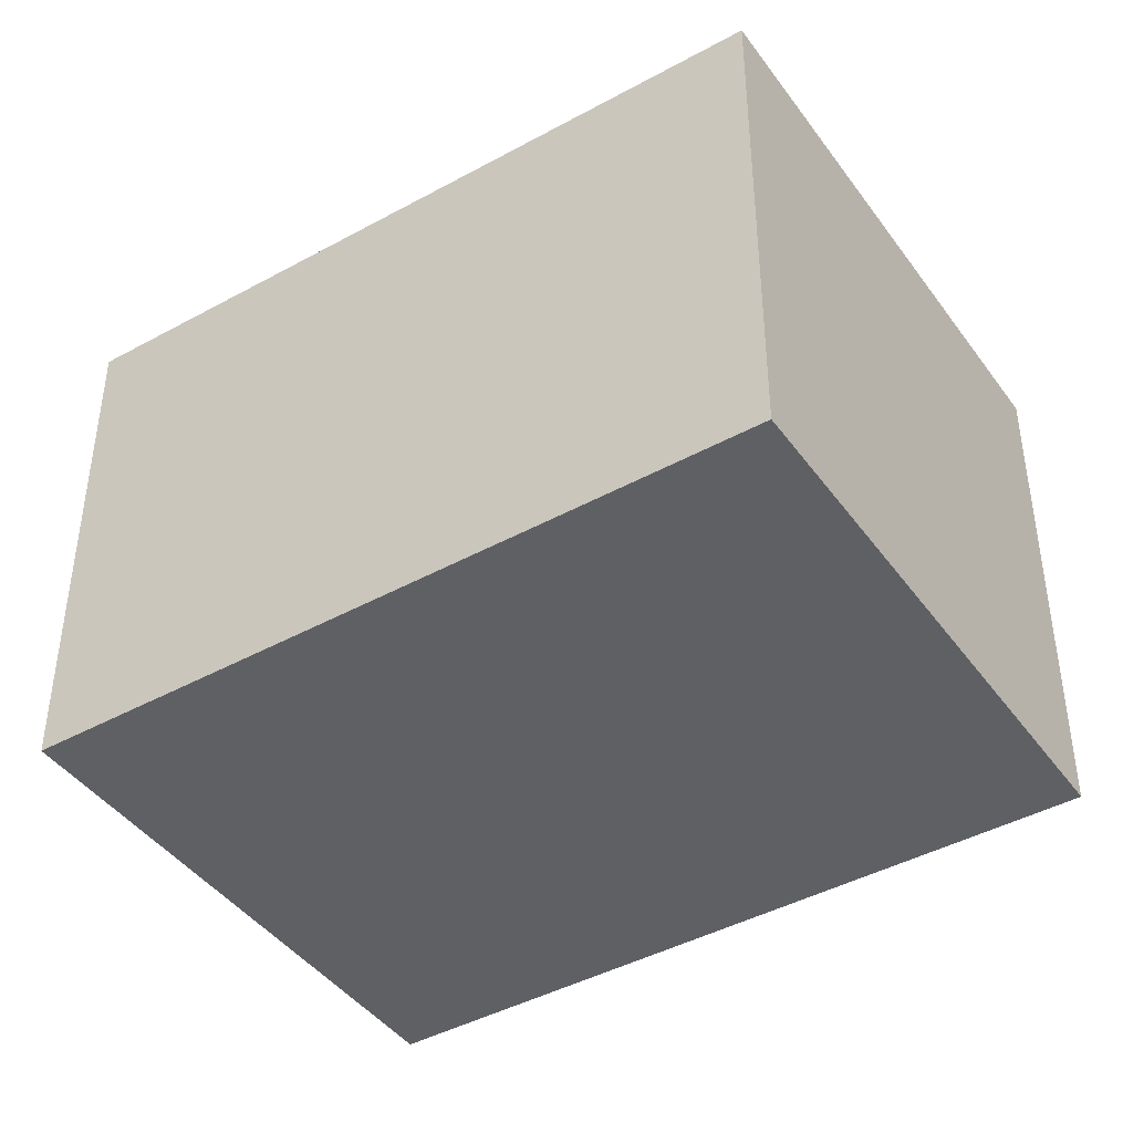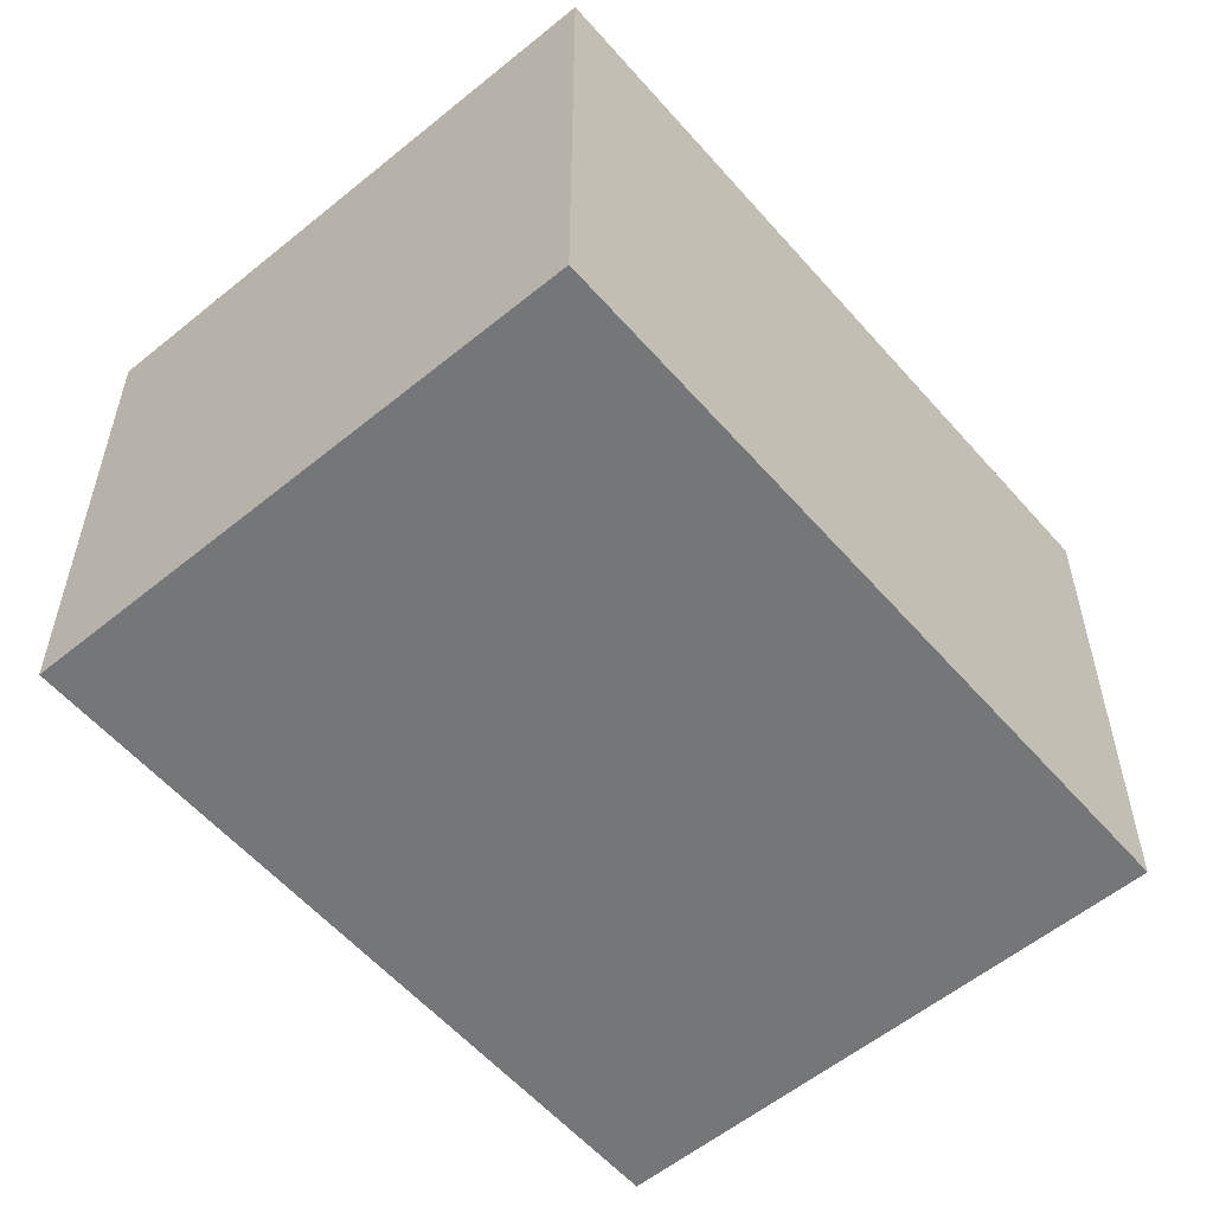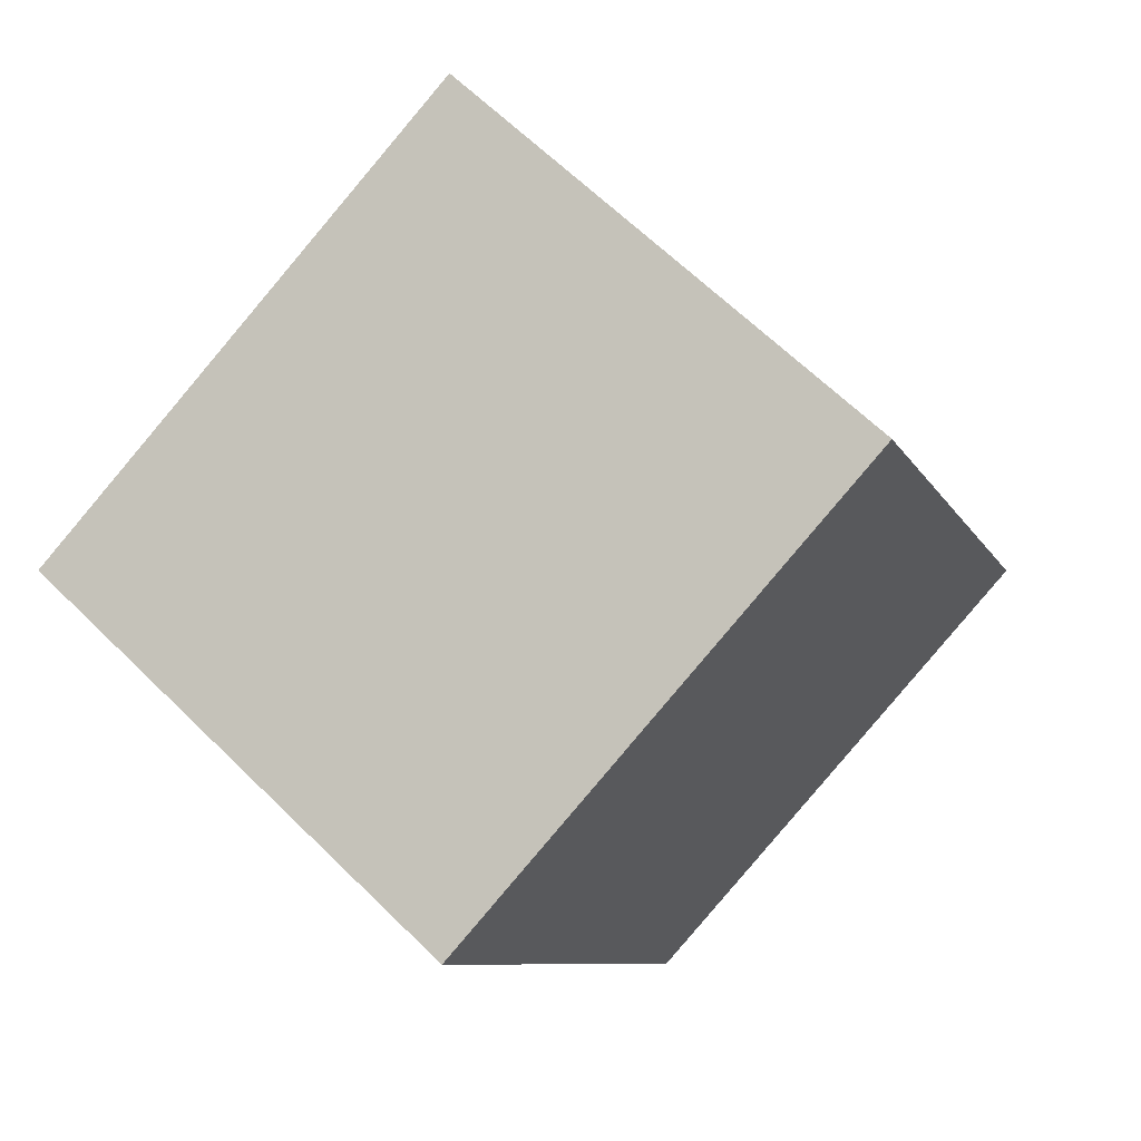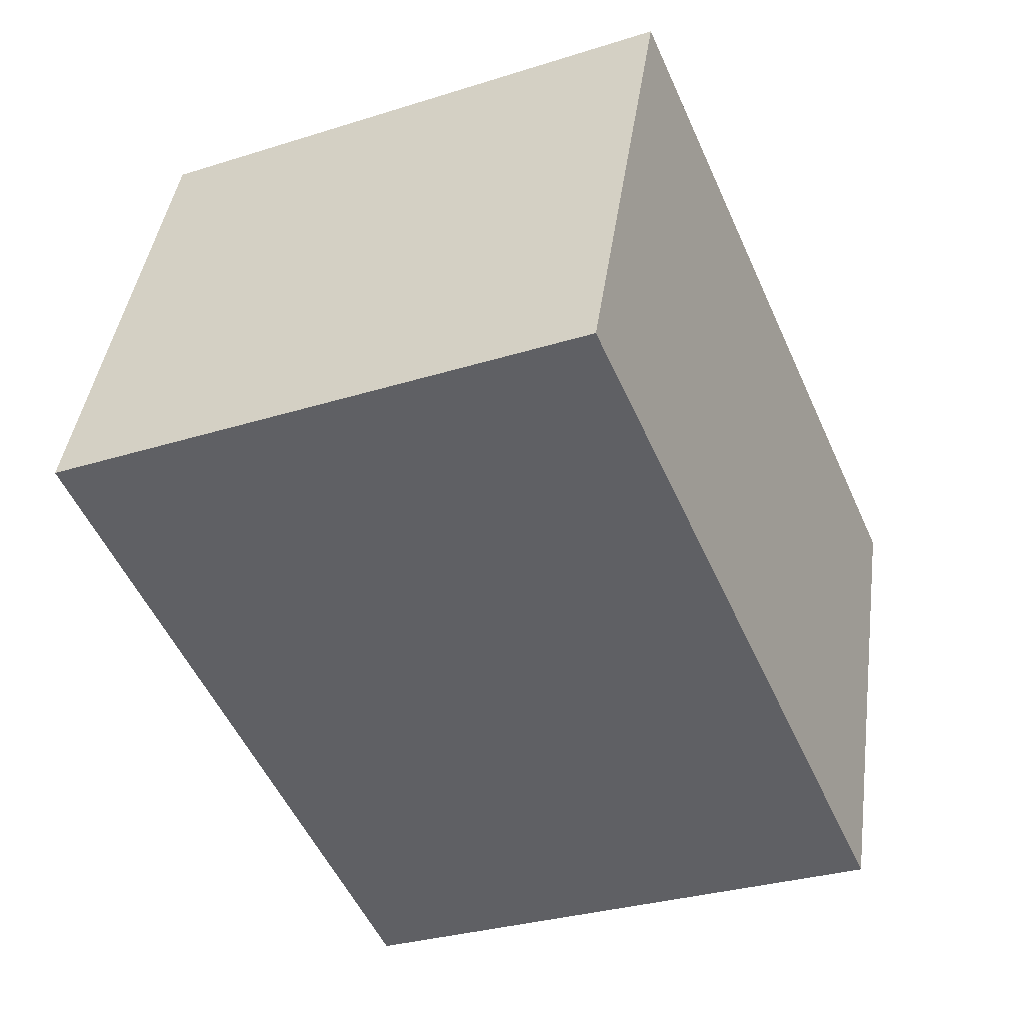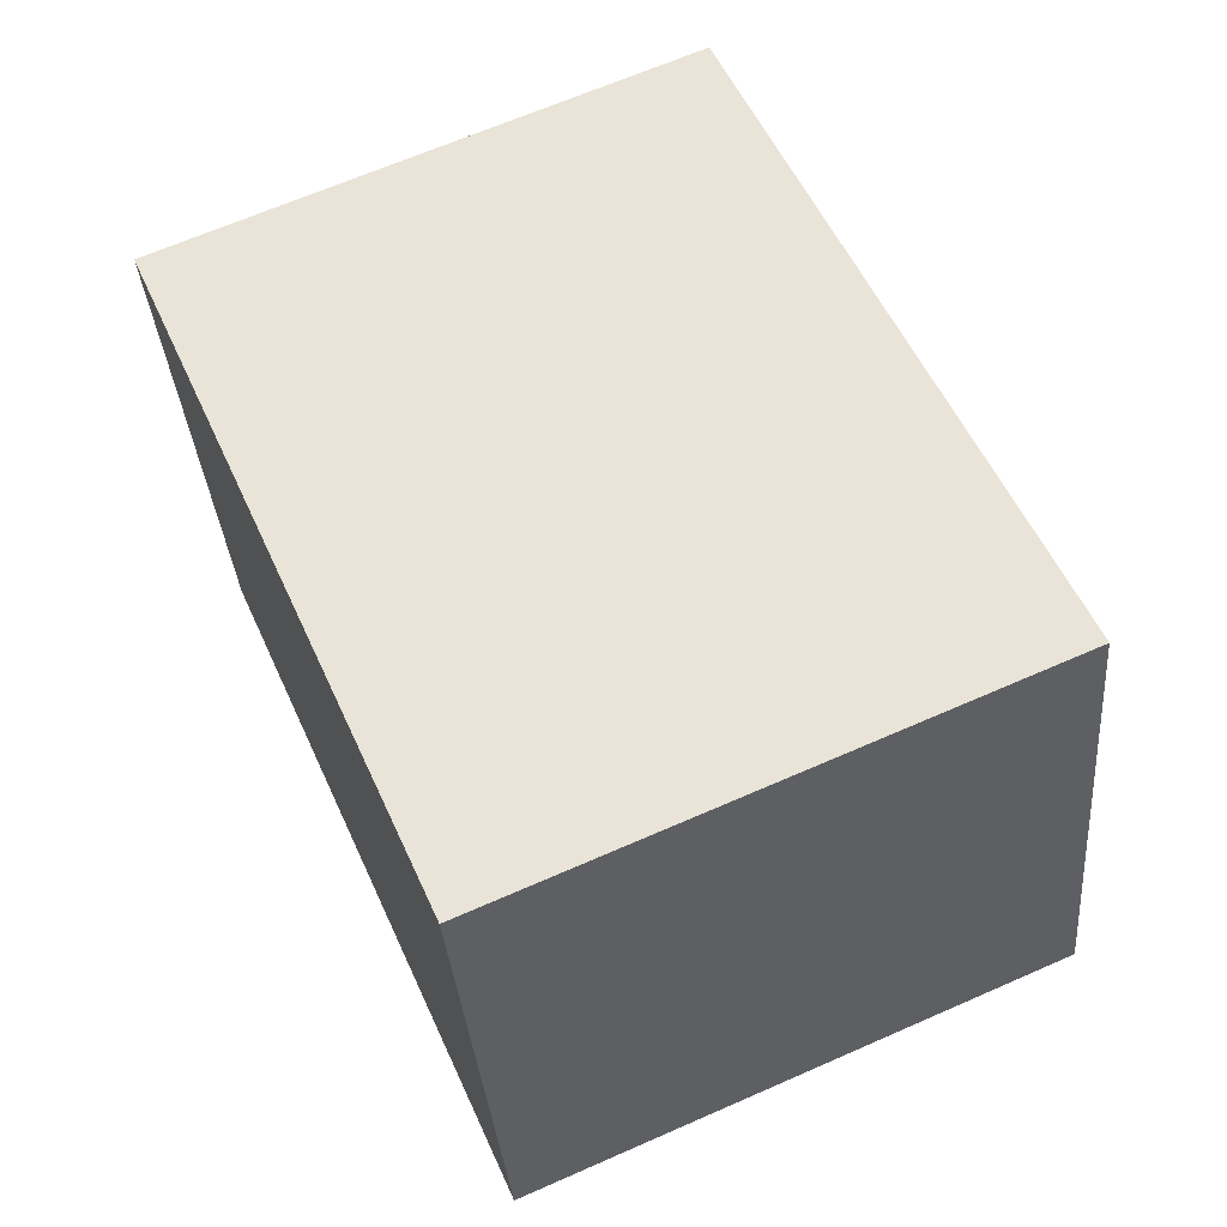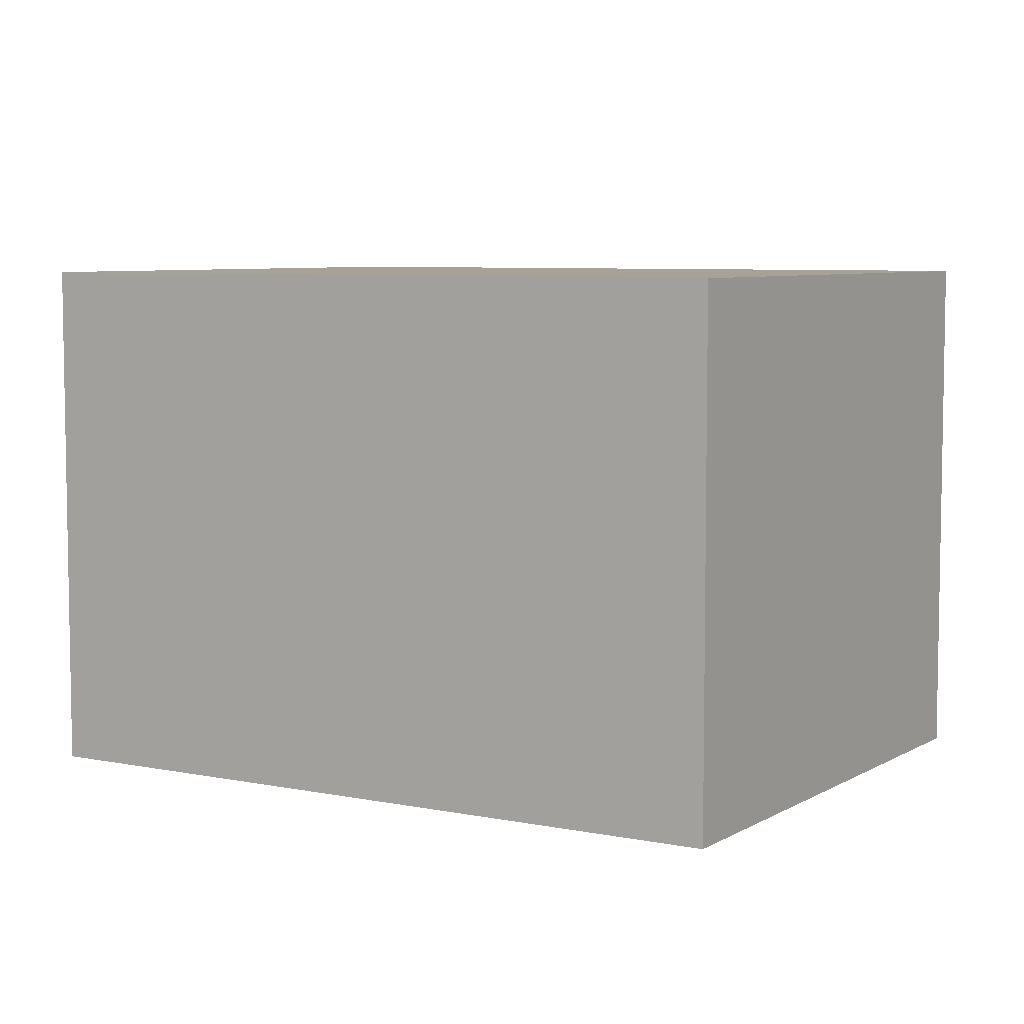
<metadata>
{"format":"obj","ext":"obj","renderer":"f3d","projection":"perspective","resolution":1024,"background":"white","views":[{"elev":-43.1,"azim":-33.4,"up":"+Y"},{"elev":-56.8,"azim":64.0,"up":"+Y"},{"elev":64.3,"azim":134.7,"up":"+Z"},{"elev":42.3,"azim":-172.1,"up":"+Z"},{"elev":-35.1,"azim":-175.4,"up":"+Z"},{"elev":6.5,"azim":-35.0,"up":"+Y"}]}
</metadata>
<code>
v  0 1.999 1.224e-16
v  2.74 1.999 0.756
v  2.026 1.999 -0.883
v  1.169 1.999 2.682
v  3.195 1.999 1.799
v  3.195 -1.102e-16 1.799
v  2.026 5.407e-17 -0.883
v  2.74 -4.629e-17 0.756
v  0 0 0
v  1.169 -1.642e-16 2.682
g defaultobject
f 1 2 3
f 2 1 4
f 2 4 5
f 6 2 5
f 2 6 3
f 3 6 7
f 7 6 8
f 7 1 3
f 1 7 9
f 9 4 1
f 4 9 10
f 10 5 4
f 5 10 6
f 8 9 7
f 9 8 6
f 9 6 10

</code>
